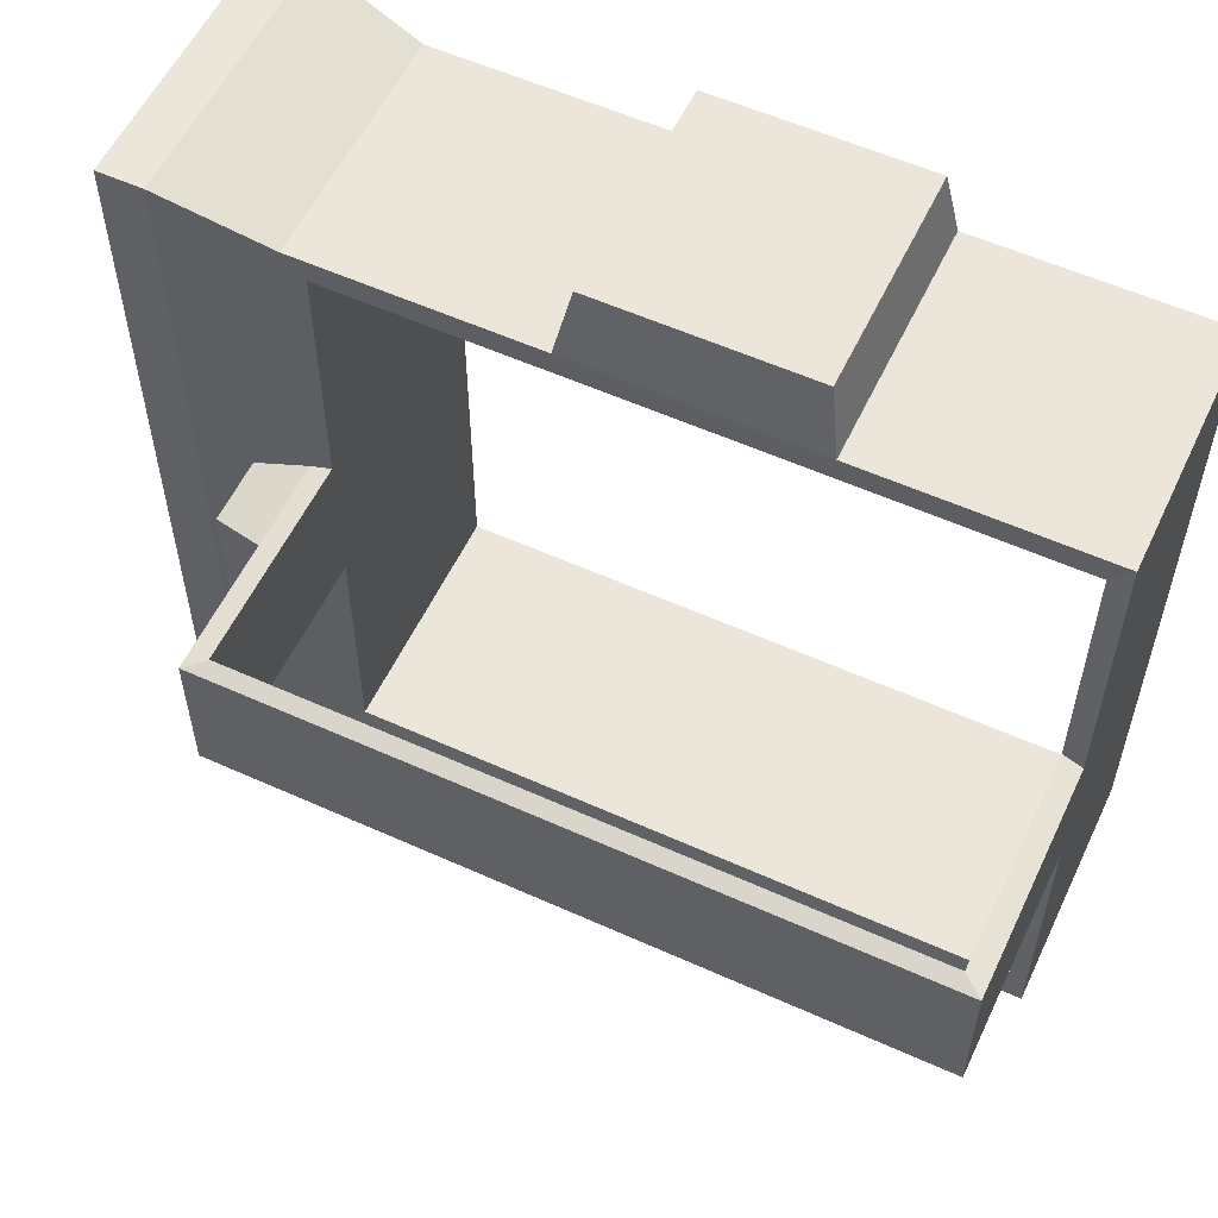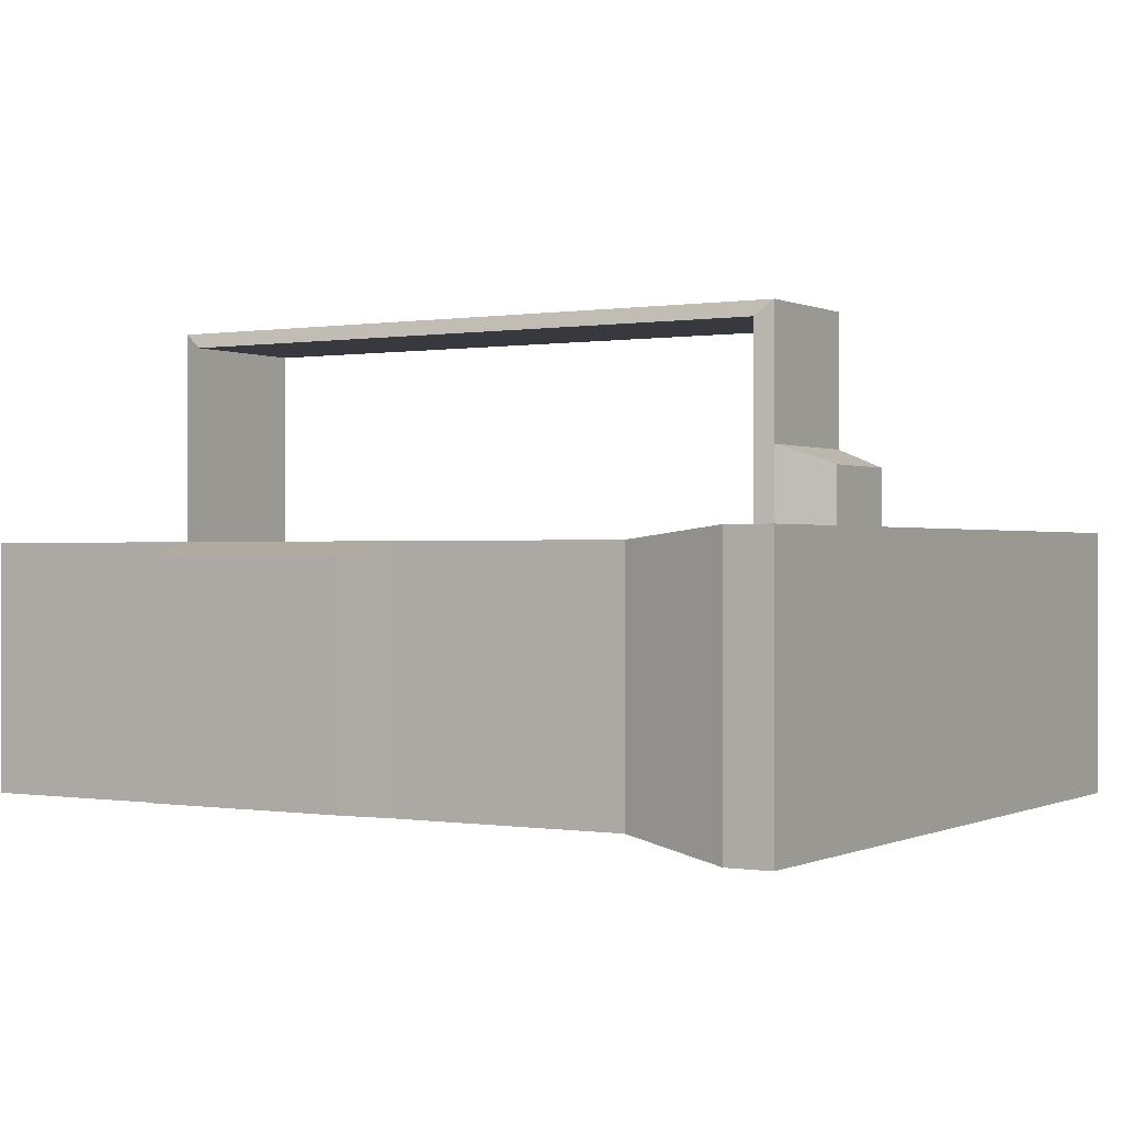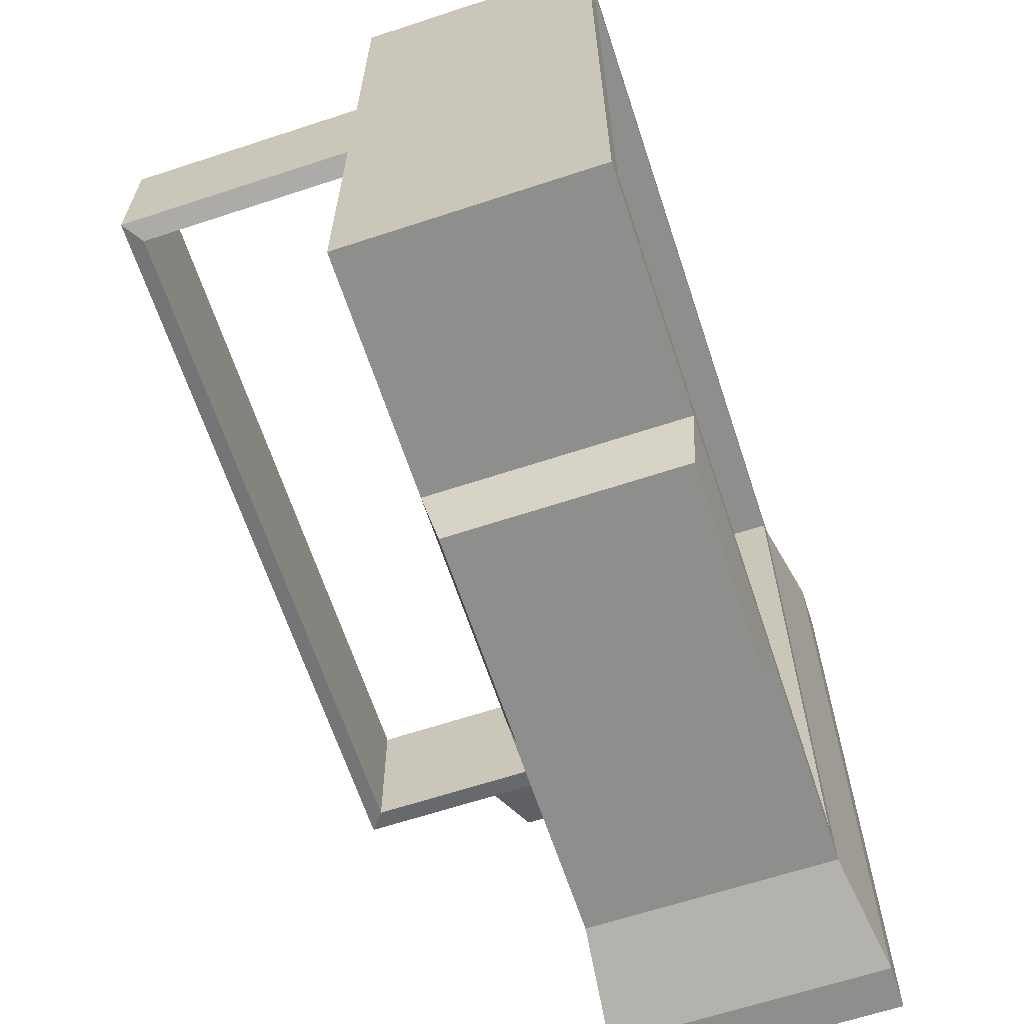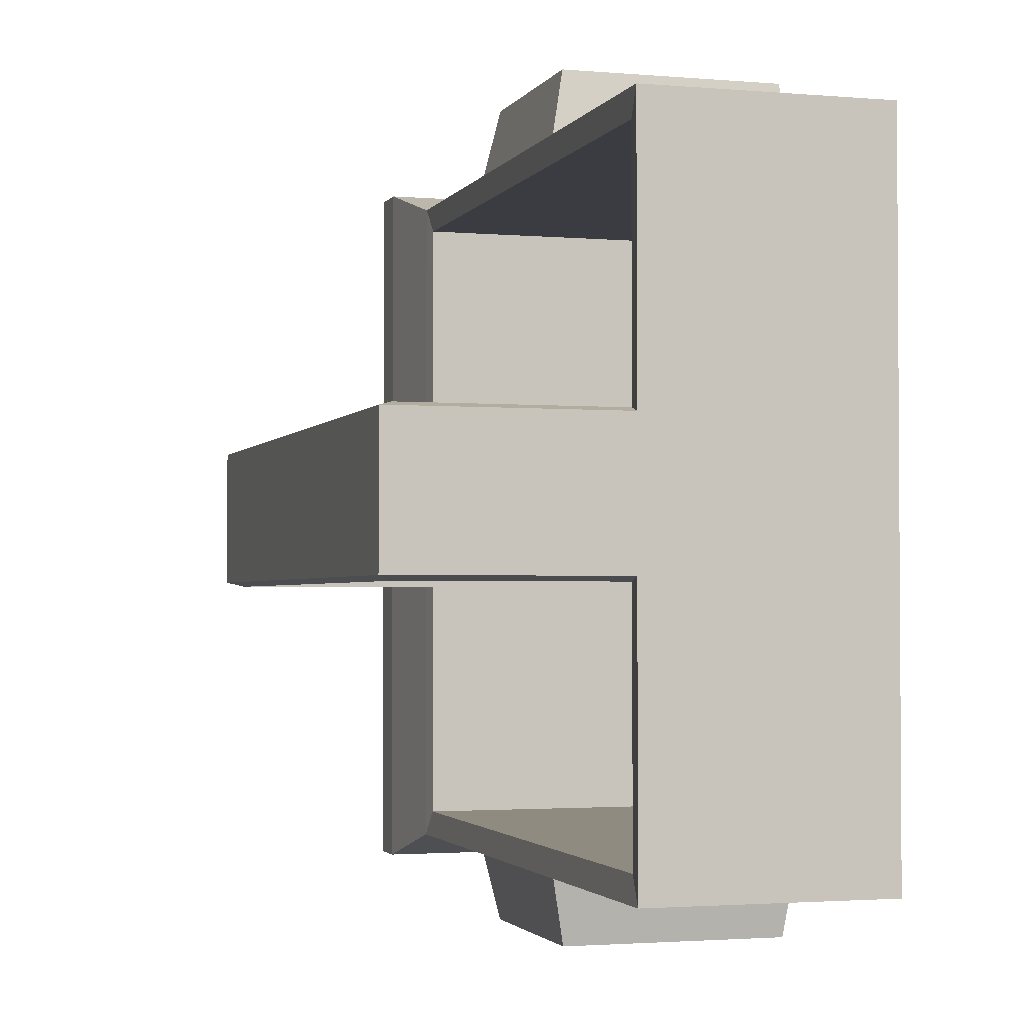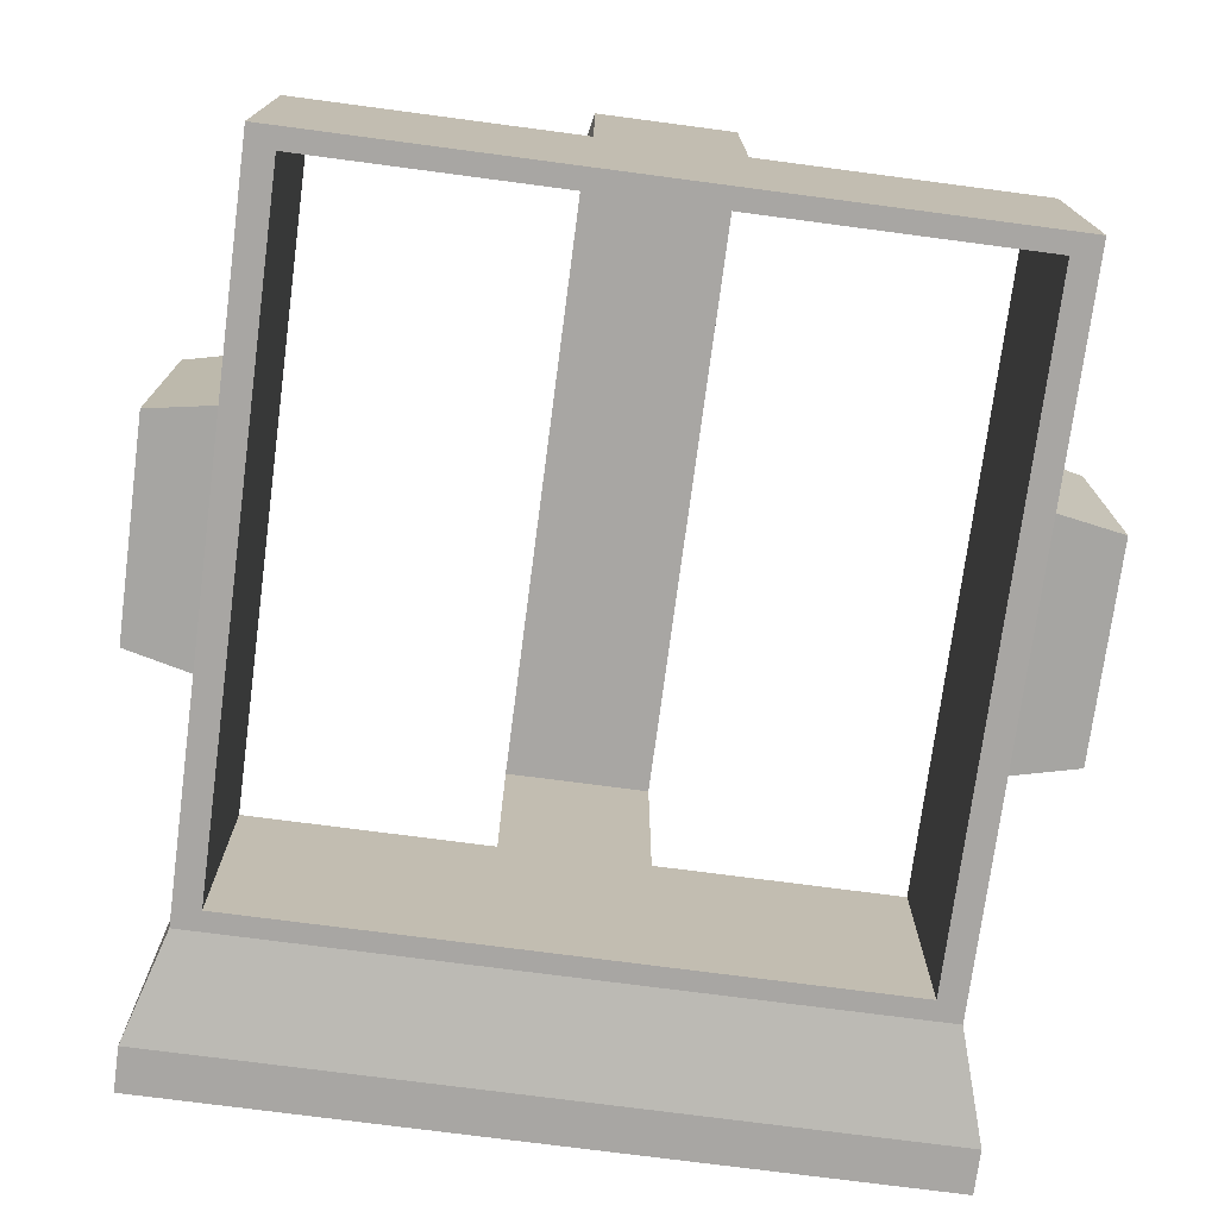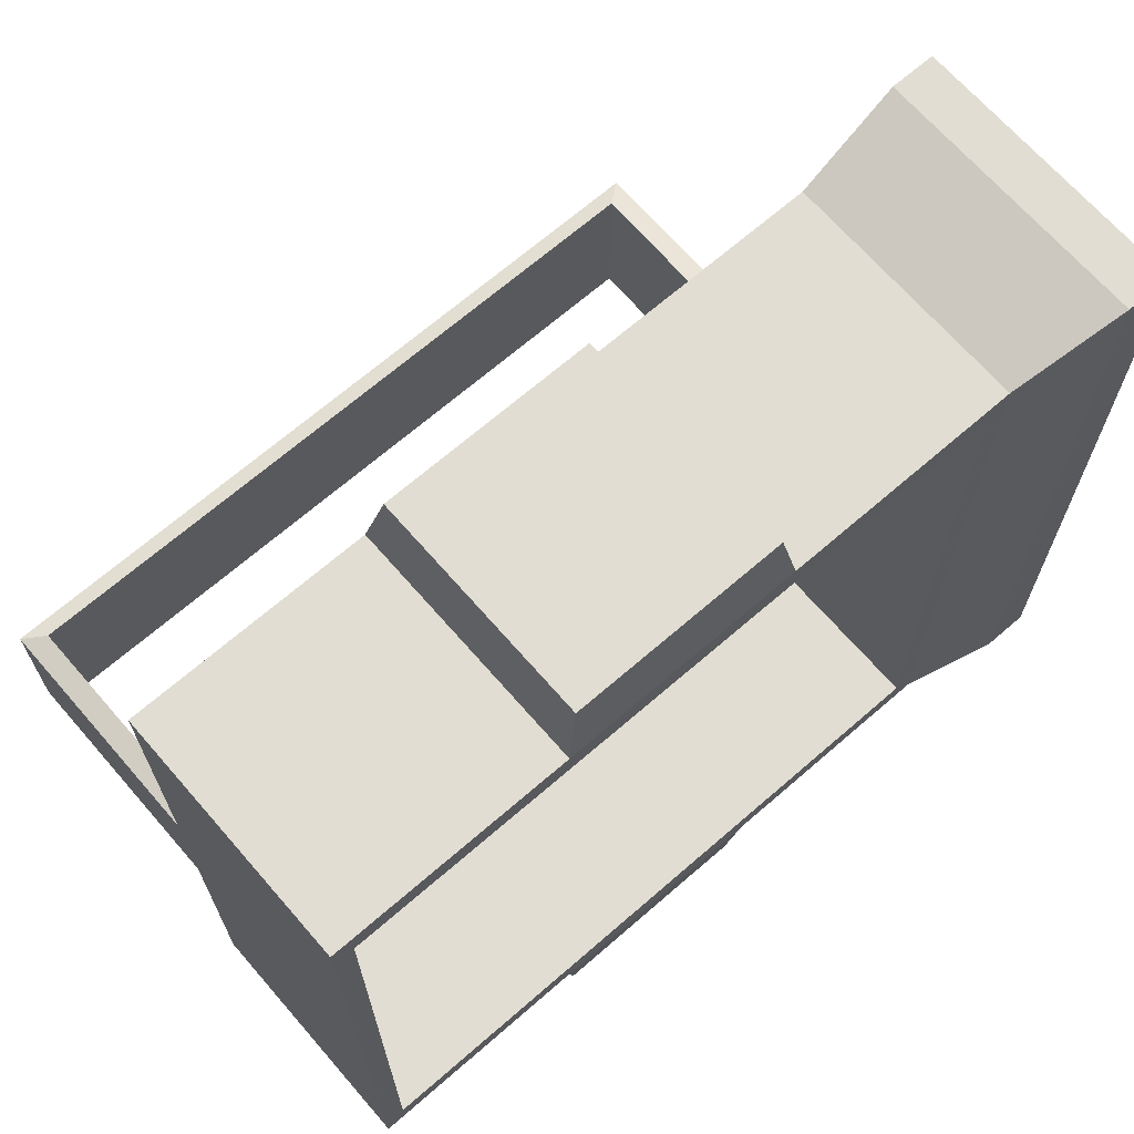
<metadata>
{"format":"obj","ext":"obj","renderer":"f3d","projection":"perspective","resolution":1024,"background":"white","views":[{"elev":56.7,"azim":-154.8,"up":"+Z"},{"elev":0.0,"azim":31.2,"up":"+Y"},{"elev":-64.8,"azim":-71.7,"up":"+Z"},{"elev":-2.2,"azim":-106.8,"up":"+Z"},{"elev":-74.3,"azim":-97.5,"up":"+Y"},{"elev":68.1,"azim":-41.0,"up":"+Z"}]}
</metadata>
<code>
o Cube.074_Cube.090
v 1.062 0.3613 1.062
v 1.062 -0.3781 1.062
v 1.392 -0.4316 1.162
v 1.392 0.3968 1.162
v 1.227 0.3791 0.1537
v 1.227 0.5783 0.1537
v 1.062 0.6374 0.2124
v 1.062 0.3613 0.2124
v 1.529 -0.4316 1.162
v 1.529 0.3968 1.162
v 0.3541 -0.3781 1.062
v 0.3541 0.3613 1.062
v 0.3154 0.32 1.259
v 0.3154 -0.3547 1.259
v -0.3154 0.32 1.259
v -0.3154 -0.3547 1.259
v -0.3541 -0.3781 1.062
v -0.3541 0.3613 1.062
v 1.227 0.5783 -0.1537
v 1.227 0.3791 -0.1537
v -1.062 -0.3781 1.062
v -1.062 0.3613 1.062
v -1.062 0.3613 0.2124
v 1.392 -0.4316 -1.162
v 1.529 -0.4316 -1.162
v 1.062 0.6374 -0.2124
v 1.392 0.3968 -1.162
v 1.529 0.3968 -1.162
v 1.001 0.9974 -0.2264
v 1.001 0.9974 0.2264
v 1.001 0.3536 0.2264
v 1.001 0.3536 -0.2264
v -1.001 -0.3781 0.9807
v -1.001 -0.3781 -0.9807
v -1.062 -0.3781 -1.062
v -1.001 0.3536 -0.2264
v -1.001 0.3536 -0.9807
v -1.062 0.3613 -0.2124
v -1.062 0.3613 -1.062
v -1.001 0.9974 -0.2264
v -1.062 1.044 -0.2124
v -1.001 0.9974 0.2264
v -1.001 0.3536 0.2264
v 1.062 0.3613 -1.062
v 1.062 0.3613 -0.2124
v 1.001 0.3536 0.9807
v 1.062 1.044 -0.2124
v 1.001 -0.3781 0.9807
v -1.001 0.3536 0.9807
v -0.3541 0.3613 -1.062
v 0.3541 0.3613 -1.062
v 1.001 0.3536 -0.9807
v -1.062 1.044 0.2124
v 1.062 1.044 0.2124
v 1.062 -0.3781 -1.062
v 1.001 -0.3781 -0.9807
v 0.3541 -0.3781 -1.062
v 0.3154 -0.3547 -1.259
v 0.3154 0.32 -1.259
v -0.3154 -0.3547 -1.259
v -0.3154 0.32 -1.259
v -0.3541 -0.3781 -1.062
f 1 2 3 4
f 5 6 7 8
f 4 3 9 10
f 11 12 13 14
f 14 13 15 16
f 17 11 14 16
f 18 17 16 15
f 12 18 15 13
f 8 1 4 5
f 6 5 20 19
f 21 22 23
f 3 24 25 9
f 7 6 19 26
f 27 4 10 28
f 29 32 31 30
f 21 35 34 33
f 34 37 36
f 35 38 39
f 40 36 38 41
f 42 43 36 40
f 20 27 44 45
f 30 31 7
f 1 46 12
f 47 26 29
f 30 42 40 29
f 5 4 27 20
f 11 17 33 48
f 49 46 48 33
f 31 8 7
f 32 26 45
f 50 39 37
f 1 8 31 46
f 23 22 49 43
f 51 50 37 52
f 53 42 30 54
f 11 2 1 12
f 18 22 21 17
f 36 37 39 38
f 53 23 43 42
f 54 7 26 47
f 41 53 54 47
f 44 27 24 55
f 20 45 26 19
f 48 31 32 56
f 24 3 2 55
f 28 10 9 25
f 2 48 56 55
f 27 28 25 24
f 57 58 59 51
f 58 60 61 59
f 62 60 58 57
f 50 61 60 62
f 51 59 61 50
f 54 30 7
f 23 38 35 21
f 41 38 23 53
f 43 49 33
f 26 32 29
f 44 51 52
f 48 2 11
f 33 34 36 43
f 56 34 62 57
f 34 56 52 37
f 46 49 18 12
f 44 52 32 45
f 49 22 18
f 33 17 21
f 41 47 29 40
f 62 34 35
f 57 51 44 55
f 50 62 35 39
f 57 55 56
f 56 32 52
f 31 48 46

</code>
